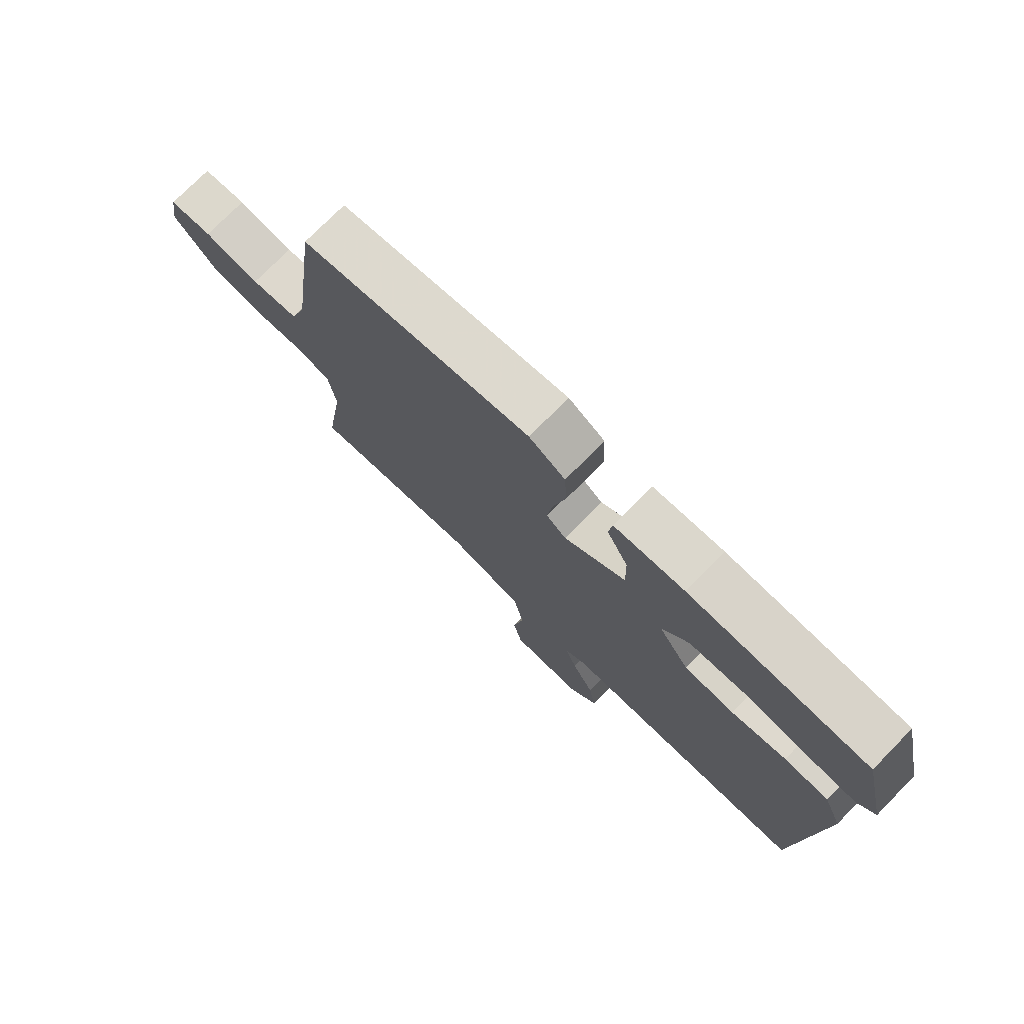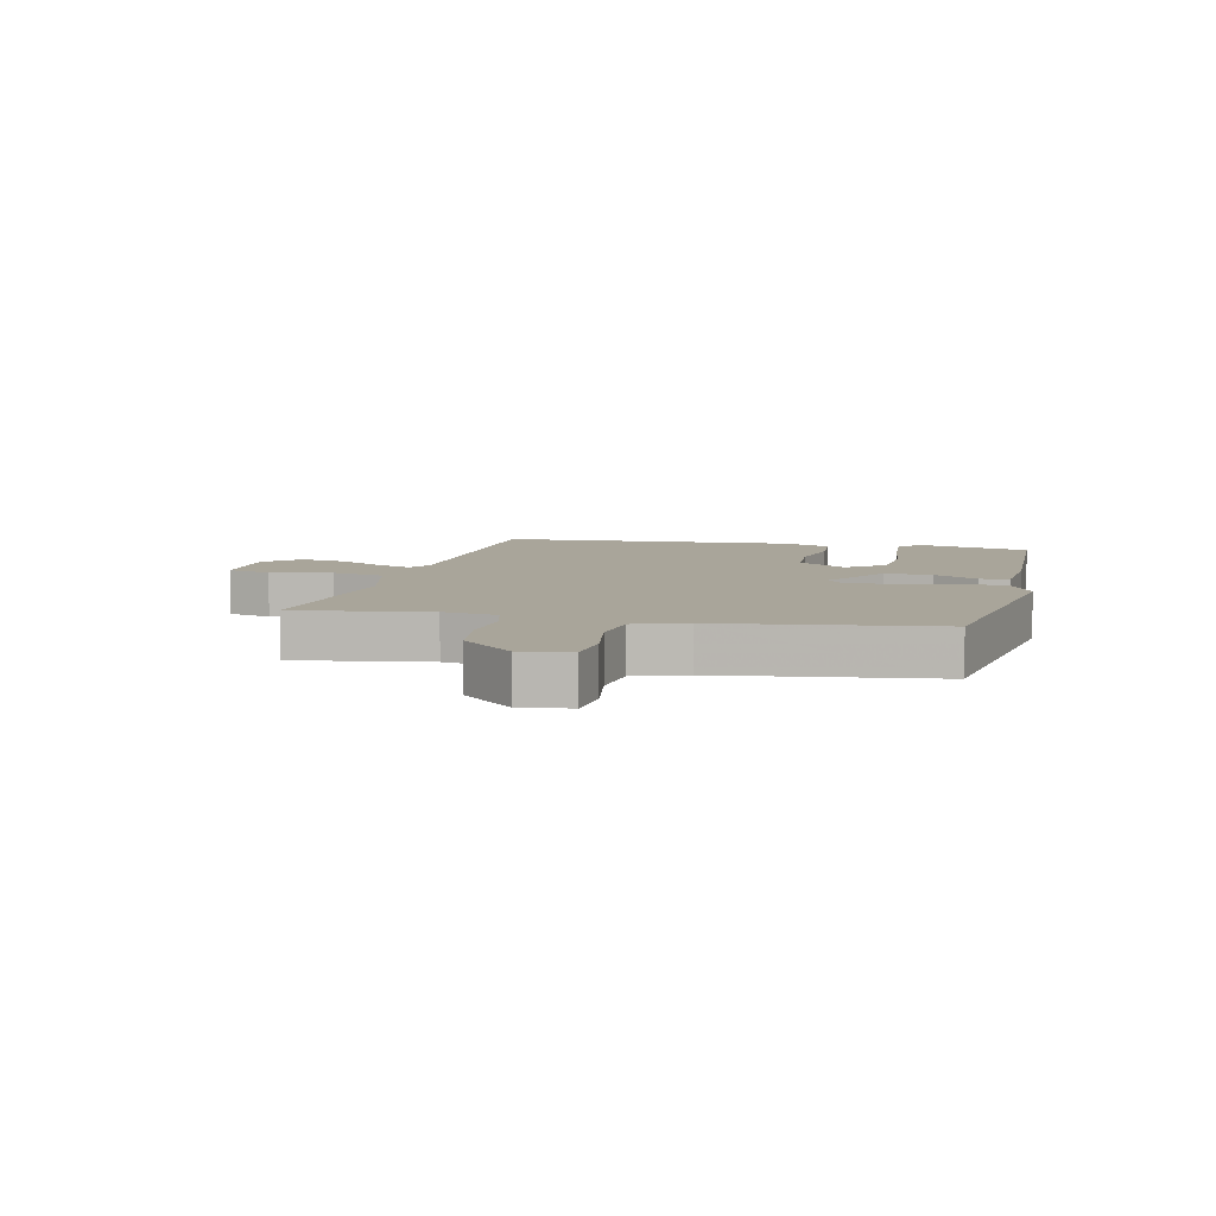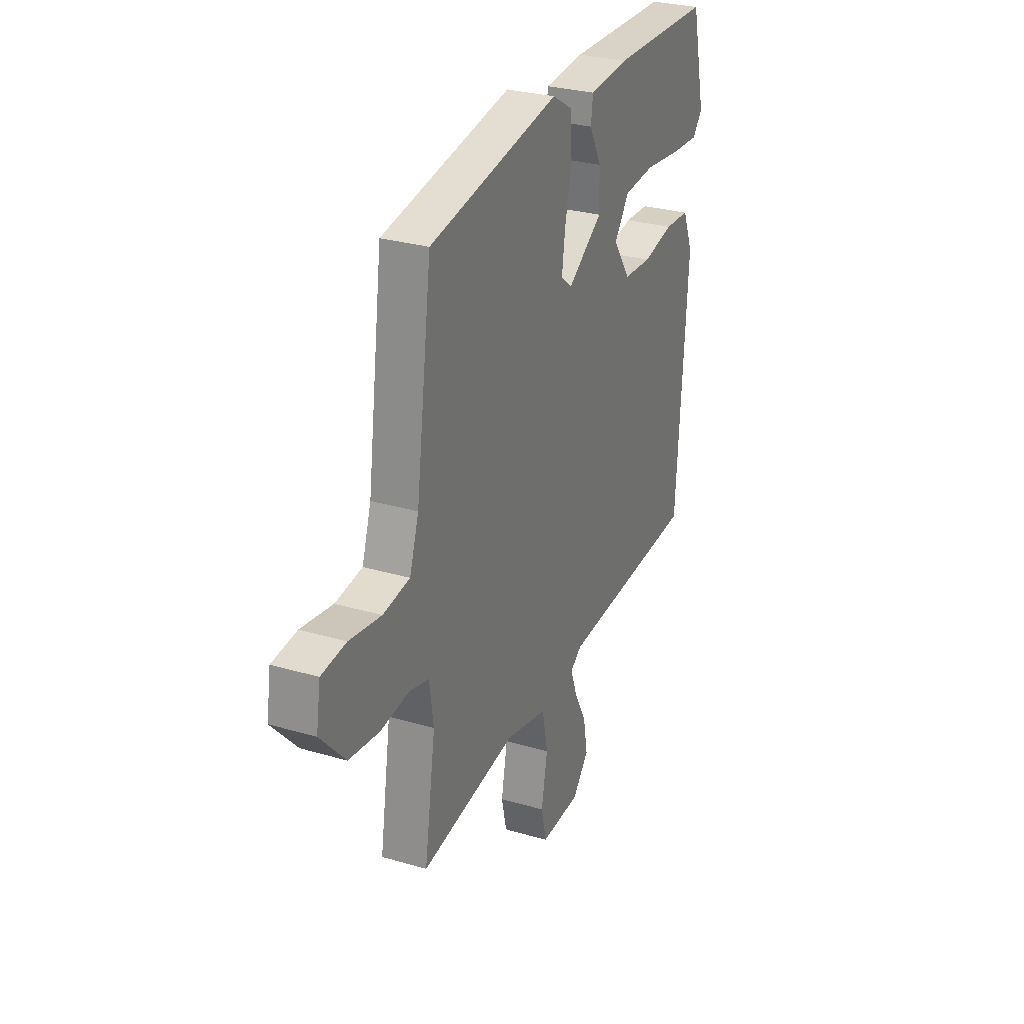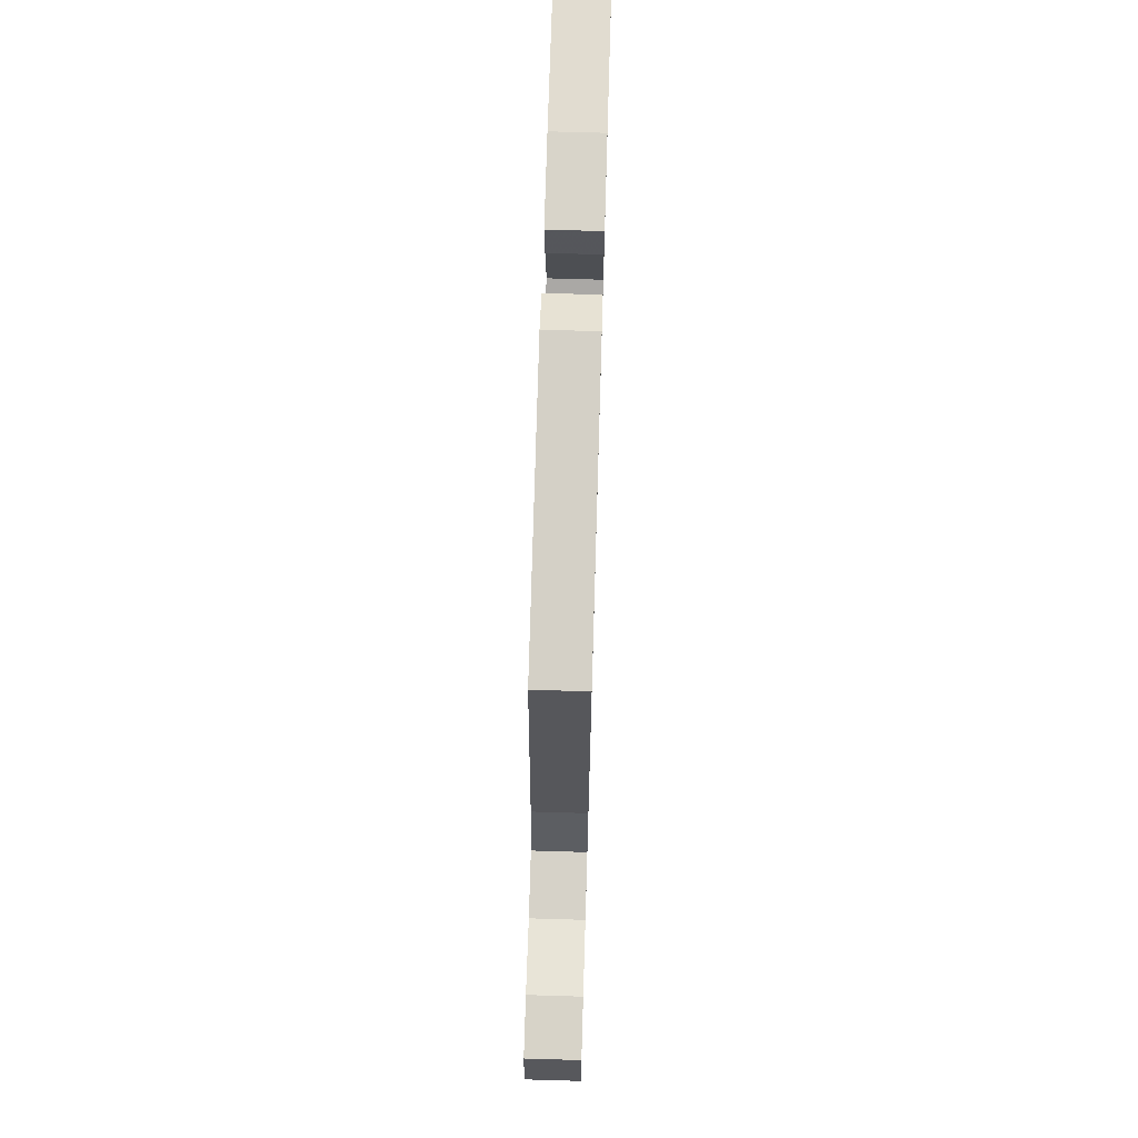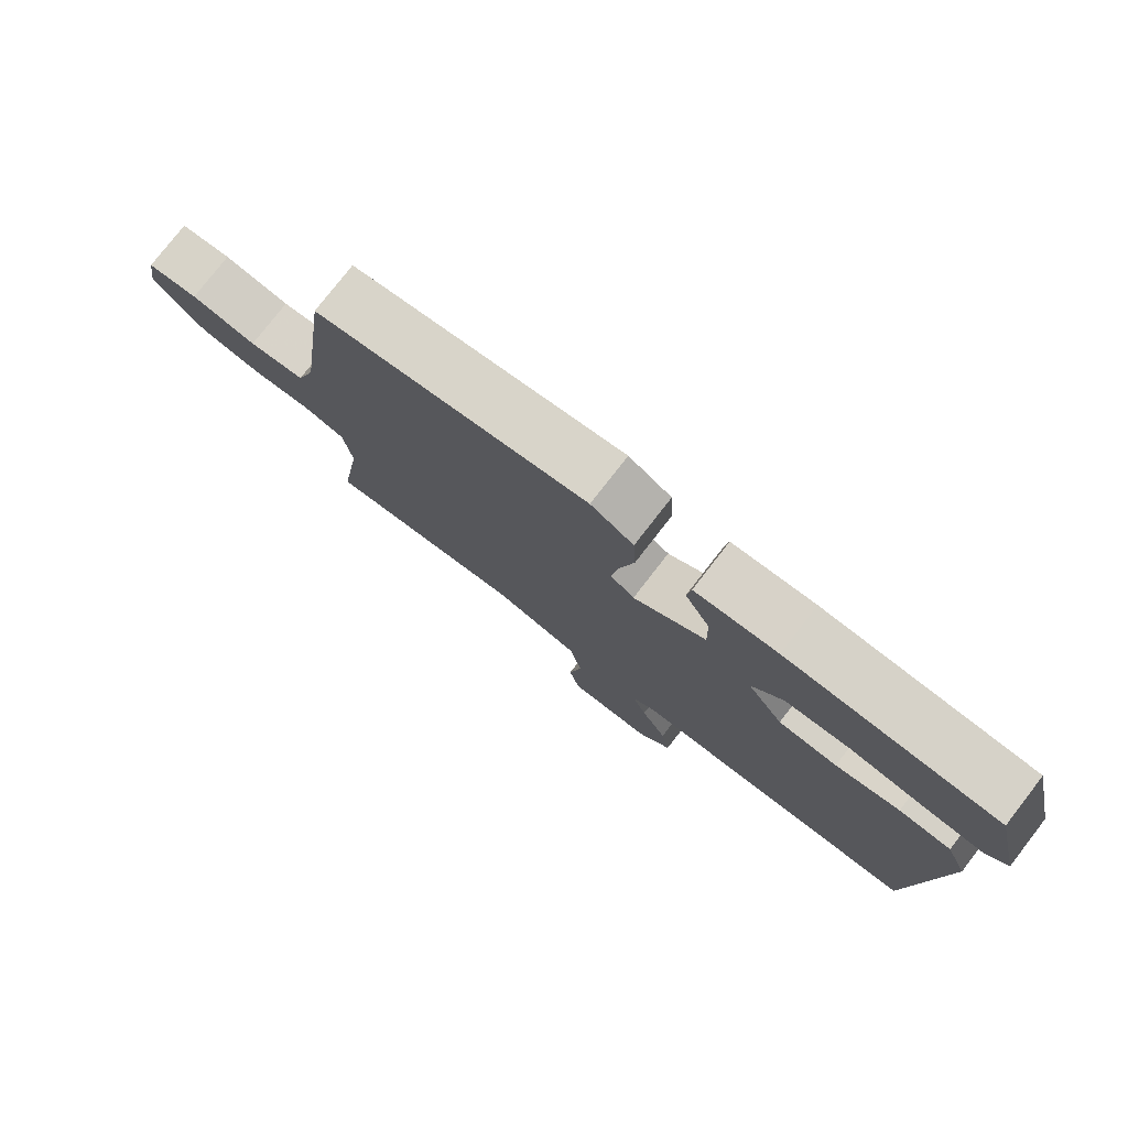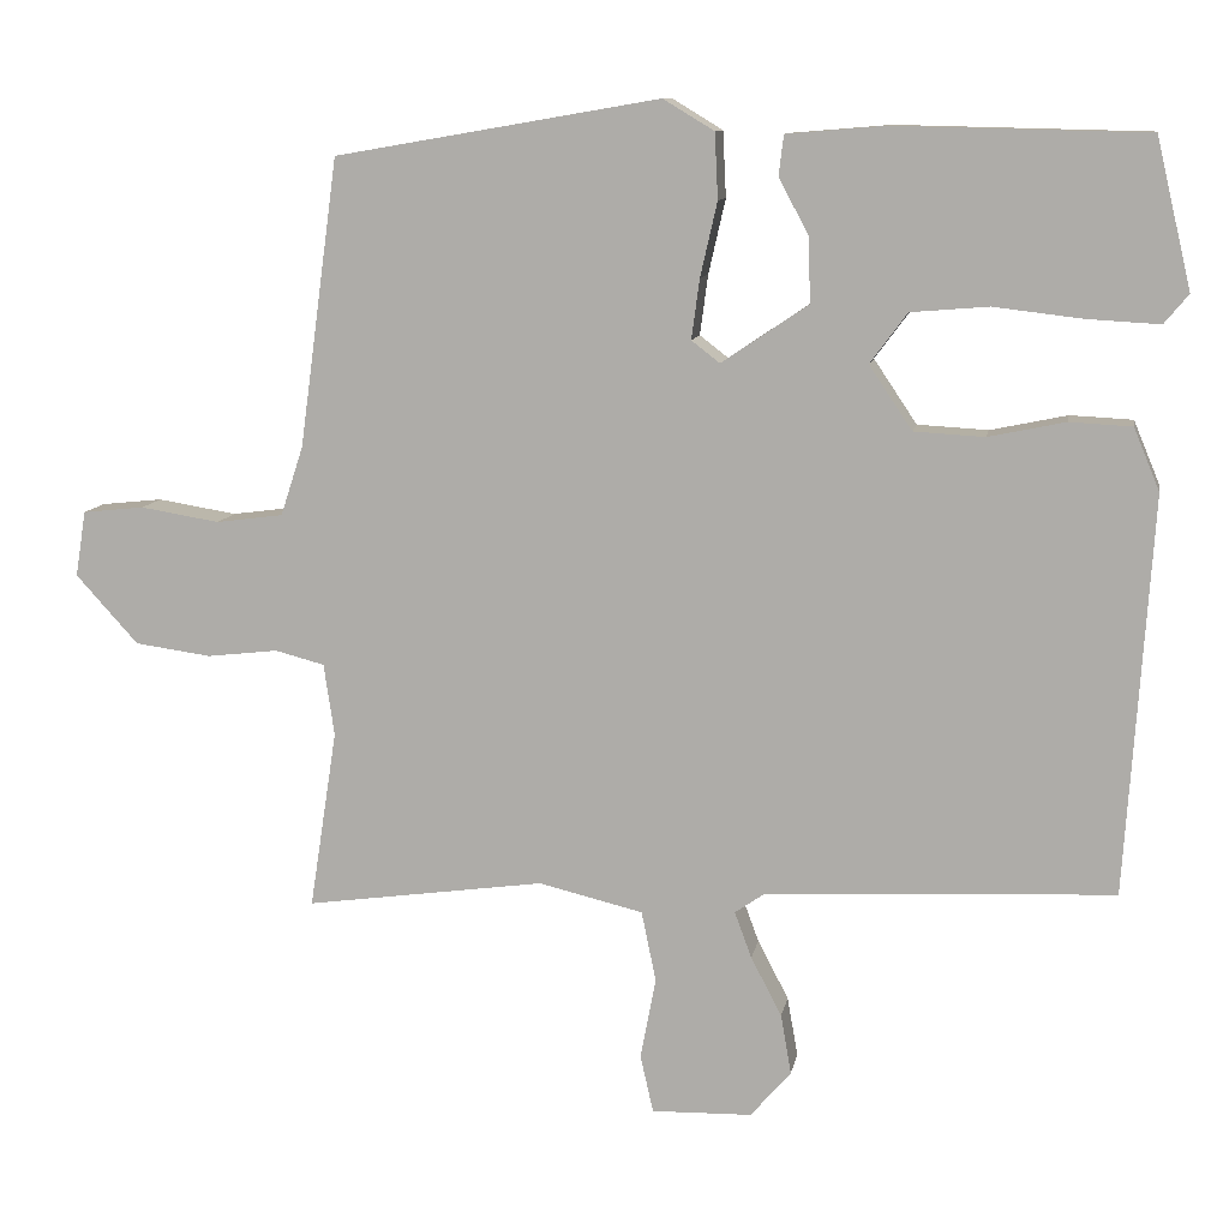
<metadata>
{"format":"obj","ext":"obj","renderer":"f3d","projection":"perspective","resolution":1024,"background":"white","views":[{"elev":75.3,"azim":44.5,"up":"+Z"},{"elev":7.5,"azim":-77.2,"up":"+Y"},{"elev":29.0,"azim":-66.3,"up":"+Z"},{"elev":70.7,"azim":-88.3,"up":"+Z"},{"elev":77.9,"azim":37.8,"up":"+Z"},{"elev":10.5,"azim":10.1,"up":"+Z"}]}
</metadata>
<code>
v -0.534 0.07 -0.499
v -0.5 0.07 -0.278
v -0.513 0.07 -0.189
v -0.574 0.07 -0.173
v -0.662 0.07 -0.183
v -0.756 0.07 -0.17
v -0.833 0.07 -0.085
v -0.82 0.07 -0.004
v -0.744 0.07 0.004
v -0.646 0.07 -0.012
v -0.563 0.07 -0.001
v -0.535 0.07 0.085
v -0.487 0.07 0.44
v -0.086 0.07 0.509
v -0.023 0.07 0.471
v -0.019 0.07 0.39
v -0.04 0.07 0.298
v -0.05 0.07 0.224
v -0.015 0.07 0.197
v 0.092 0.07 0.269
v 0.09 0.07 0.348
v 0.053 0.07 0.419
v 0.059 0.07 0.468
v 0.181 0.07 0.478
v 0.491 0.07 0.471
v 0.534 0.07 0.287
v 0.504 0.07 0.251
v 0.415 0.07 0.256
v 0.305 0.07 0.269
v 0.209 0.07 0.261
v 0.163 0.07 0.199
v 0.216 0.07 0.12
v 0.303 0.07 0.115
v 0.398 0.07 0.135
v 0.475 0.07 0.131
v 0.507 0.07 0.054
v 0.475 0.07 -0.437
v 0.044 0.07 -0.458
v 0.008 0.07 -0.483
v 0.029 0.07 -0.54
v 0.067 0.07 -0.613
v 0.08 0.07 -0.687
v 0.03 0.07 -0.745
v -0.094 0.07 -0.748
v -0.11 0.07 -0.677
v -0.091 0.07 -0.576
v -0.109 0.07 -0.489
v -0.238 0.07 -0.458
v -0.534 0 -0.499
v -0.5 0 -0.278
v -0.513 0 -0.189
v -0.574 0 -0.173
v -0.662 0 -0.183
v -0.756 0 -0.17
v -0.833 0 -0.085
v -0.82 0 -0.004
v -0.744 0 0.004
v -0.646 0 -0.012
v -0.563 0 -0.001
v -0.535 0 0.085
v -0.487 0 0.44
v -0.086 0 0.509
v -0.023 0 0.471
v -0.019 0 0.39
v -0.04 0 0.298
v -0.05 0 0.224
v -0.015 0 0.197
v 0.092 0 0.269
v 0.09 0 0.348
v 0.053 0 0.419
v 0.059 0 0.468
v 0.181 0 0.478
v 0.491 0 0.471
v 0.534 0 0.287
v 0.504 0 0.251
v 0.415 0 0.256
v 0.305 0 0.269
v 0.209 0 0.261
v 0.163 0 0.199
v 0.216 0 0.12
v 0.303 0 0.115
v 0.398 0 0.135
v 0.475 0 0.131
v 0.507 0 0.054
v 0.475 0 -0.437
v 0.044 0 -0.458
v 0.008 0 -0.483
v 0.029 0 -0.54
v 0.067 0 -0.613
v 0.08 0 -0.687
v 0.03 0 -0.745
v -0.094 0 -0.748
v -0.11 0 -0.677
v -0.091 0 -0.576
v -0.109 0 -0.489
v -0.238 0 -0.458
f 44 45 46
f 43 44 46
f 42 43 46
f 41 42 46
f 40 41 46
f 39 40 46 47
f 38 39 47 48
f 37 38 48
f 36 37 48
f 35 36 48
f 34 35 48
f 33 34 48
f 27 28 29
f 26 27 29
f 25 26 29
f 24 25 29
f 23 24 29
f 22 23 29
f 21 22 29
f 20 21 29 30
f 19 20 30 31
f 15 16 17
f 14 15 17
f 13 14 17
f 12 13 17
f 11 12 17 18
f 8 9 10
f 7 8 10
f 6 7 10
f 5 6 10
f 4 5 10
f 3 4 10 11
f 48 1 2
f 33 48 2
f 32 33 2
f 32 2 3
f 31 32 3
f 19 31 3
f 3 11 18 19
f 94 93 92
f 94 92 91
f 94 91 90
f 94 90 89
f 94 89 88
f 95 94 88 87
f 96 95 87 86
f 96 86 85
f 96 85 84
f 96 84 83
f 96 83 82
f 96 82 81
f 77 76 75
f 77 75 74
f 77 74 73
f 77 73 72
f 77 72 71
f 77 71 70
f 77 70 69
f 78 77 69 68
f 79 78 68 67
f 65 64 63
f 65 63 62
f 65 62 61
f 65 61 60
f 66 65 60 59
f 58 57 56
f 58 56 55
f 58 55 54
f 58 54 53
f 58 53 52
f 59 58 52 51
f 50 49 96
f 50 96 81
f 50 81 80
f 51 50 80
f 51 80 79
f 51 79 67
f 67 66 59 51
f 1 49 50 2
f 2 50 51 3
f 3 51 52 4
f 4 52 53 5
f 5 53 54 6
f 6 54 55 7
f 7 55 56 8
f 8 56 57 9
f 9 57 58 10
f 10 58 59 11
f 11 59 60 12
f 12 60 61 13
f 13 61 62 14
f 14 62 63 15
f 15 63 64 16
f 16 64 65 17
f 17 65 66 18
f 18 66 67 19
f 19 67 68 20
f 20 68 69 21
f 21 69 70 22
f 22 70 71 23
f 23 71 72 24
f 24 72 73 25
f 25 73 74 26
f 26 74 75 27
f 27 75 76 28
f 28 76 77 29
f 29 77 78 30
f 30 78 79 31
f 31 79 80 32
f 32 80 81 33
f 33 81 82 34
f 34 82 83 35
f 35 83 84 36
f 36 84 85 37
f 37 85 86 38
f 38 86 87 39
f 39 87 88 40
f 40 88 89 41
f 41 89 90 42
f 42 90 91 43
f 43 91 92 44
f 44 92 93 45
f 45 93 94 46
f 46 94 95 47
f 47 95 96 48
f 48 96 49 1

</code>
